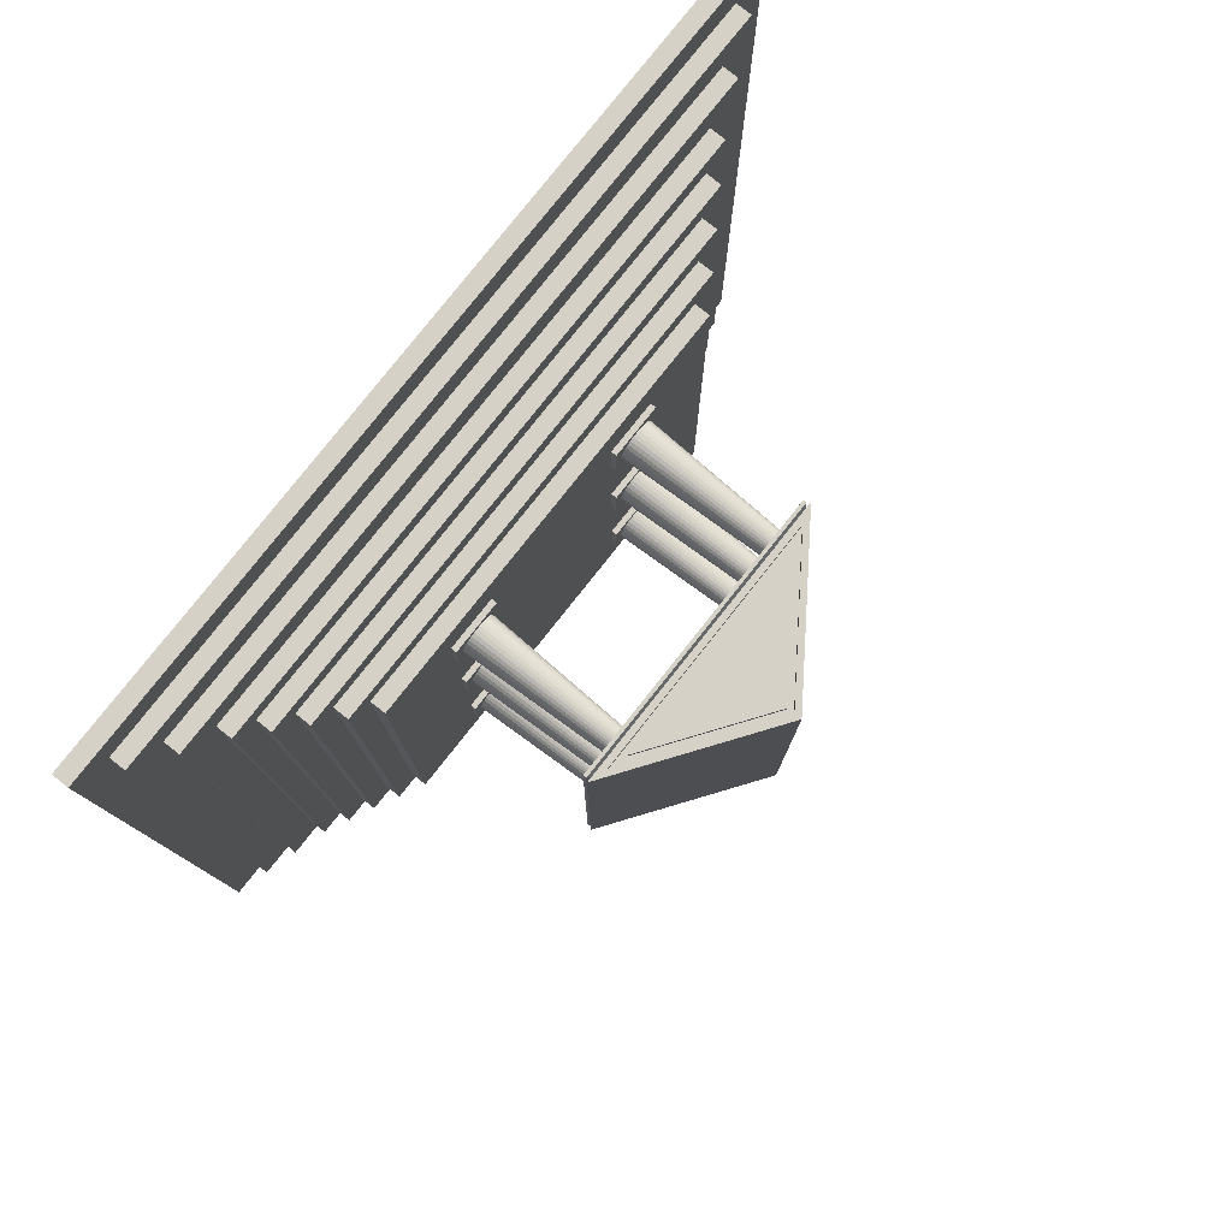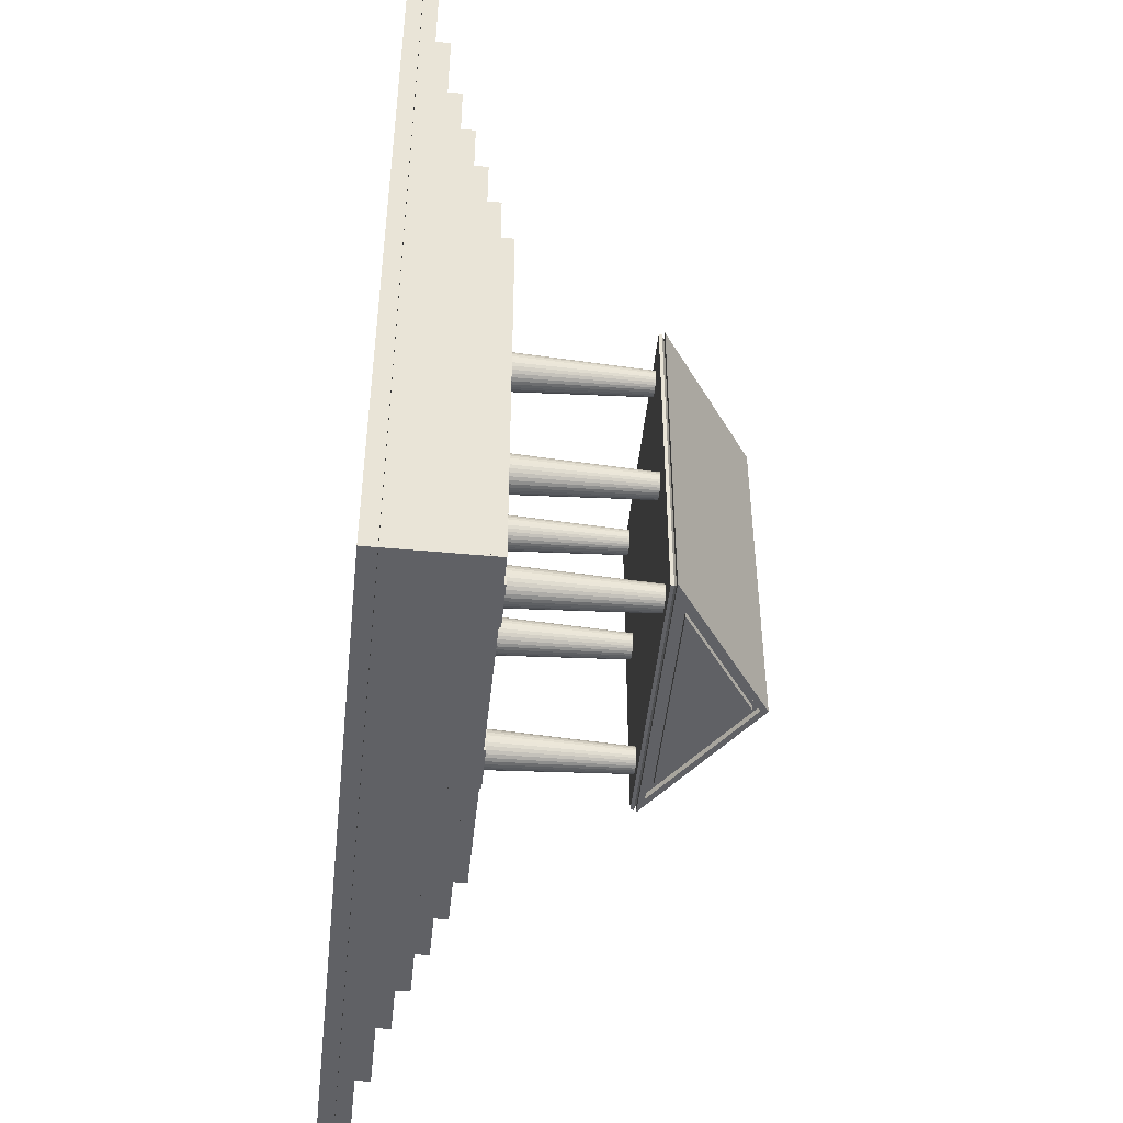
<metadata>
{"format":"obj","ext":"obj","renderer":"f3d","projection":"perspective","resolution":1024,"background":"white","views":[{"elev":79.7,"azim":128.4,"up":"+Z"},{"elev":-48.3,"azim":84.0,"up":"+Z"}]}
</metadata>
<code>
o building_Cube.001
v -19.37 38.41 -28.75
v 0.0156 51.78 -29.55
v 19.55 38.41 -28.75
v -19.37 38.41 20.54
v 0.0156 51.78 21.34
v 19.55 38.41 20.54
v -17.7 39.25 -29.55
v -17.7 39.25 21.34
v 17.86 39.25 -29.55
v 17.86 39.25 21.34
v -19.98 38.04 -29.52
v -19.98 38.04 21.3
v 20.16 38.04 -29.52
v 20.16 38.04 21.3
v -19.98 37.57 -29.52
v -19.98 37.57 21.3
v 20.16 37.57 -29.52
v 20.16 37.57 21.3
v -20.34 38.41 21.34
v 0.01384 52.81 21.34
v 0.01384 52.81 -29.55
v -20.34 38.41 -29.55
v 20.52 38.41 -29.55
v 20.52 38.41 21.34
v 0.0173 50.78 -28.68
v -15.13 40.06 -28.68
v 15.28 40.06 -28.68
v -15.13 40.06 20.5
v 0.0173 50.78 20.5
v 15.28 40.06 20.5
v 0.0156 51.78 -28.68
v -17.7 39.25 -28.68
v 17.86 39.25 -28.68
v -17.7 39.25 20.5
v 0.0156 51.78 20.5
v 17.86 39.25 20.5
v -15.13 40.06 21.31
v 0.0173 50.78 21.31
v 15.28 40.06 21.31
v 0.0173 50.78 -29.56
v -15.13 40.06 -29.56
v 15.28 40.06 -29.56
v -14.47 17.68 -28.5
v -14.47 37.72 -27.62
v -13.94 17.68 -28.45
v -14.11 37.72 -27.58
v -13.43 17.68 -28.29
v -13.77 37.72 -27.48
v -12.96 17.68 -28.04
v -13.45 37.72 -27.31
v -12.55 17.68 -27.7
v -13.18 37.72 -27.08
v -12.21 17.68 -27.29
v -12.95 37.72 -26.8
v -11.96 17.68 -26.82
v -12.78 37.72 -26.48
v -11.81 17.68 -26.31
v -12.67 37.72 -26.14
v -11.76 17.68 -25.78
v -12.64 37.72 -25.78
v -11.81 17.68 -25.25
v -12.67 37.72 -25.43
v -11.96 17.68 -24.74
v -12.78 37.72 -25.08
v -12.21 17.68 -24.28
v -12.95 37.72 -24.77
v -12.55 17.68 -23.86
v -13.18 37.72 -24.49
v -12.96 17.68 -23.53
v -13.45 37.72 -24.26
v -13.43 17.68 -23.28
v -13.77 37.72 -24.09
v -13.94 17.68 -23.12
v -14.11 37.72 -23.99
v -14.47 17.68 -23.07
v -14.47 37.72 -23.95
v -15 17.68 -23.12
v -14.83 37.72 -23.99
v -15.51 17.68 -23.28
v -15.17 37.72 -24.09
v -15.98 17.68 -23.53
v -15.49 37.72 -24.26
v -16.39 17.68 -23.86
v -15.77 37.72 -24.49
v -16.73 17.68 -24.28
v -16 37.72 -24.77
v -16.98 17.68 -24.74
v -16.16 37.72 -25.08
v -17.13 17.68 -25.25
v -16.27 37.72 -25.43
v -17.19 17.68 -25.78
v -16.3 37.72 -25.78
v -17.13 17.68 -26.31
v -16.27 37.72 -26.14
v -16.98 17.68 -26.82
v -16.16 37.72 -26.48
v -16.73 17.68 -27.29
v -16 37.72 -26.8
v -16.39 17.68 -27.7
v -15.77 37.72 -27.08
v -15.98 17.68 -28.04
v -15.49 37.72 -27.31
v -15.51 17.68 -28.29
v -15.17 37.72 -27.48
v -15 17.68 -28.45
v -14.83 37.72 -27.58
v -18.09 16.96 -22.17
v -18.09 17.75 -22.17
v -18.09 16.96 -29.4
v -18.09 17.75 -29.4
v -10.86 16.96 -22.17
v -10.86 17.75 -22.17
v -10.86 16.96 -29.4
v -10.86 17.75 -29.4
v 14.49 17.68 -28.5
v 14.49 37.72 -27.62
v 15.02 17.68 -28.45
v 14.84 37.72 -27.58
v 15.53 17.68 -28.29
v 15.19 37.72 -27.48
v 15.99 17.68 -28.04
v 15.5 37.72 -27.31
v 16.41 17.68 -27.7
v 15.78 37.72 -27.08
v 16.74 17.68 -27.29
v 16.01 37.72 -26.8
v 16.99 17.68 -26.82
v 16.18 37.72 -26.48
v 17.15 17.68 -26.31
v 16.28 37.72 -26.14
v 17.2 17.68 -25.78
v 16.32 37.72 -25.78
v 17.15 17.68 -25.25
v 16.28 37.72 -25.43
v 16.99 17.68 -24.74
v 16.18 37.72 -25.08
v 16.74 17.68 -24.28
v 16.01 37.72 -24.77
v 16.41 17.68 -23.86
v 15.78 37.72 -24.49
v 15.99 17.68 -23.53
v 15.5 37.72 -24.26
v 15.53 17.68 -23.28
v 15.19 37.72 -24.09
v 15.02 17.68 -23.12
v 14.84 37.72 -23.99
v 14.49 17.68 -23.07
v 14.49 37.72 -23.95
v 13.96 17.68 -23.12
v 14.13 37.72 -23.99
v 13.45 17.68 -23.28
v 13.79 37.72 -24.09
v 12.98 17.68 -23.53
v 13.47 37.72 -24.26
v 12.57 17.68 -23.86
v 13.19 37.72 -24.49
v 12.23 17.68 -24.28
v 12.96 37.72 -24.77
v 11.98 17.68 -24.74
v 12.79 37.72 -25.08
v 11.82 17.68 -25.25
v 12.69 37.72 -25.43
v 11.77 17.68 -25.78
v 12.65 37.72 -25.78
v 11.82 17.68 -26.31
v 12.69 37.72 -26.14
v 11.98 17.68 -26.82
v 12.79 37.72 -26.48
v 12.23 17.68 -27.29
v 12.96 37.72 -26.8
v 12.57 17.68 -27.7
v 13.19 37.72 -27.08
v 12.98 17.68 -28.04
v 13.47 37.72 -27.31
v 13.45 17.68 -28.29
v 13.79 37.72 -27.48
v 13.96 17.68 -28.45
v 14.13 37.72 -27.58
v 10.87 16.96 -22.17
v 10.87 17.75 -22.17
v 10.87 16.96 -29.4
v 10.87 17.75 -29.4
v 18.1 16.96 -22.17
v 18.1 17.75 -22.17
v 18.1 16.96 -29.4
v 18.1 17.75 -29.4
v -14.47 17.68 -6.796
v -14.47 37.72 -5.913
v -13.94 17.68 -6.743
v -14.11 37.72 -5.878
v -13.43 17.68 -6.589
v -13.77 37.72 -5.773
v -12.96 17.68 -6.338
v -13.45 37.72 -5.604
v -12.55 17.68 -6
v -13.18 37.72 -5.376
v -12.21 17.68 -5.589
v -12.95 37.72 -5.098
v -11.96 17.68 -5.119
v -12.78 37.72 -4.782
v -11.81 17.68 -4.61
v -12.67 37.72 -4.438
v -11.76 17.68 -4.08
v -12.64 37.72 -4.08
v -11.81 17.68 -3.551
v -12.67 37.72 -3.723
v -11.96 17.68 -3.041
v -12.78 37.72 -3.379
v -12.21 17.68 -2.572
v -12.95 37.72 -3.062
v -12.55 17.68 -2.161
v -13.18 37.72 -2.785
v -12.96 17.68 -1.823
v -13.45 37.72 -2.557
v -13.43 17.68 -1.572
v -13.77 37.72 -2.388
v -13.94 17.68 -1.417
v -14.11 37.72 -2.283
v -14.47 17.68 -1.365
v -14.47 37.72 -2.248
v -15 17.68 -1.417
v -14.83 37.72 -2.283
v -15.51 17.68 -1.572
v -15.17 37.72 -2.388
v -15.98 17.68 -1.823
v -15.49 37.72 -2.557
v -16.39 17.68 -2.161
v -15.77 37.72 -2.785
v -16.73 17.68 -2.572
v -16 37.72 -3.062
v -16.98 17.68 -3.041
v -16.16 37.72 -3.379
v -17.13 17.68 -3.551
v -16.27 37.72 -3.723
v -17.19 17.68 -4.08
v -16.3 37.72 -4.08
v -17.13 17.68 -4.61
v -16.27 37.72 -4.438
v -16.98 17.68 -5.119
v -16.16 37.72 -4.782
v -16.73 17.68 -5.589
v -16 37.72 -5.098
v -16.39 17.68 -6
v -15.77 37.72 -5.376
v -15.98 17.68 -6.338
v -15.49 37.72 -5.604
v -15.51 17.68 -6.589
v -15.17 37.72 -5.773
v -15 17.68 -6.743
v -14.83 37.72 -5.878
v -18.09 16.96 -0.4664
v -18.09 17.75 -0.4664
v -18.09 16.96 -7.694
v -18.09 17.75 -7.694
v -10.86 16.96 -0.4664
v -10.86 17.75 -0.4664
v -10.86 16.96 -7.694
v -10.86 17.75 -7.694
v 14.49 17.68 -6.796
v 14.49 37.72 -5.913
v 15.02 17.68 -6.743
v 14.84 37.72 -5.878
v 15.53 17.68 -6.589
v 15.19 37.72 -5.773
v 15.99 17.68 -6.338
v 15.5 37.72 -5.604
v 16.41 17.68 -6
v 15.78 37.72 -5.376
v 16.74 17.68 -5.589
v 16.01 37.72 -5.098
v 16.99 17.68 -5.119
v 16.18 37.72 -4.782
v 17.15 17.68 -4.61
v 16.28 37.72 -4.438
v 17.2 17.68 -4.08
v 16.32 37.72 -4.08
v 17.15 17.68 -3.551
v 16.28 37.72 -3.723
v 16.99 17.68 -3.041
v 16.18 37.72 -3.379
v 16.74 17.68 -2.572
v 16.01 37.72 -3.062
v 16.41 17.68 -2.161
v 15.78 37.72 -2.785
v 15.99 17.68 -1.823
v 15.5 37.72 -2.557
v 15.53 17.68 -1.572
v 15.19 37.72 -2.388
v 15.02 17.68 -1.417
v 14.84 37.72 -2.283
v 14.49 17.68 -1.365
v 14.49 37.72 -2.248
v 13.96 17.68 -1.417
v 14.13 37.72 -2.283
v 13.45 17.68 -1.572
v 13.79 37.72 -2.388
v 12.98 17.68 -1.823
v 13.47 37.72 -2.557
v 12.57 17.68 -2.161
v 13.19 37.72 -2.785
v 12.23 17.68 -2.572
v 12.96 37.72 -3.062
v 11.98 17.68 -3.041
v 12.79 37.72 -3.379
v 11.82 17.68 -3.551
v 12.69 37.72 -3.723
v 11.77 17.68 -4.08
v 12.65 37.72 -4.08
v 11.82 17.68 -4.61
v 12.69 37.72 -4.438
v 11.98 17.68 -5.119
v 12.79 37.72 -4.782
v 12.23 17.68 -5.589
v 12.96 37.72 -5.098
v 12.57 17.68 -6
v 13.19 37.72 -5.376
v 12.98 17.68 -6.338
v 13.47 37.72 -5.604
v 13.45 17.68 -6.589
v 13.79 37.72 -5.773
v 13.96 17.68 -6.743
v 14.13 37.72 -5.878
v 10.87 16.96 -0.4664
v 10.87 17.75 -0.4664
v 10.87 16.96 -7.694
v 10.87 17.75 -7.694
v 18.1 16.96 -0.4664
v 18.1 17.75 -0.4664
v 18.1 16.96 -7.694
v 18.1 17.75 -7.694
v -14.47 17.68 14.87
v -14.47 37.72 15.76
v -13.94 17.68 14.93
v -14.11 37.72 15.79
v -13.43 17.68 15.08
v -13.77 37.72 15.9
v -12.96 17.68 15.33
v -13.45 37.72 16.07
v -12.55 17.68 15.67
v -13.18 37.72 16.29
v -12.21 17.68 16.08
v -12.95 37.72 16.57
v -11.96 17.68 16.55
v -12.78 37.72 16.89
v -11.81 17.68 17.06
v -12.67 37.72 17.23
v -11.76 17.68 17.59
v -12.64 37.72 17.59
v -11.81 17.68 18.12
v -12.67 37.72 17.95
v -11.96 17.68 18.63
v -12.78 37.72 18.29
v -12.21 17.68 19.1
v -12.95 37.72 18.61
v -12.55 17.68 19.51
v -13.18 37.72 18.89
v -12.96 17.68 19.85
v -13.45 37.72 19.11
v -13.43 17.68 20.1
v -13.77 37.72 19.28
v -13.94 17.68 20.25
v -14.11 37.72 19.39
v -14.47 17.68 20.3
v -14.47 37.72 19.42
v -15 17.68 20.25
v -14.83 37.72 19.39
v -15.51 17.68 20.1
v -15.17 37.72 19.28
v -15.98 17.68 19.85
v -15.49 37.72 19.11
v -16.39 17.68 19.51
v -15.77 37.72 18.89
v -16.73 17.68 19.1
v -16 37.72 18.61
v -16.98 17.68 18.63
v -16.16 37.72 18.29
v -17.13 17.68 18.12
v -16.27 37.72 17.95
v -17.19 17.68 17.59
v -16.3 37.72 17.59
v -17.13 17.68 17.06
v -16.27 37.72 17.23
v -16.98 17.68 16.55
v -16.16 37.72 16.89
v -16.73 17.68 16.08
v -16 37.72 16.57
v -16.39 17.68 15.67
v -15.77 37.72 16.29
v -15.98 17.68 15.33
v -15.49 37.72 16.07
v -15.51 17.68 15.08
v -15.17 37.72 15.9
v -15 17.68 14.93
v -14.83 37.72 15.79
v -18.09 16.96 21.2
v -18.09 17.75 21.2
v -18.09 16.96 13.98
v -18.09 17.75 13.98
v -10.86 16.96 21.2
v -10.86 17.75 21.2
v -10.86 16.96 13.98
v -10.86 17.75 13.98
v 14.49 17.68 14.87
v 14.49 37.72 15.76
v 15.02 17.68 14.93
v 14.84 37.72 15.79
v 15.53 17.68 15.08
v 15.19 37.72 15.9
v 15.99 17.68 15.33
v 15.5 37.72 16.07
v 16.41 17.68 15.67
v 15.78 37.72 16.29
v 16.74 17.68 16.08
v 16.01 37.72 16.57
v 16.99 17.68 16.55
v 16.18 37.72 16.89
v 17.15 17.68 17.06
v 16.28 37.72 17.23
v 17.2 17.68 17.59
v 16.32 37.72 17.59
v 17.15 17.68 18.12
v 16.28 37.72 17.95
v 16.99 17.68 18.63
v 16.18 37.72 18.29
v 16.74 17.68 19.1
v 16.01 37.72 18.61
v 16.41 17.68 19.51
v 15.78 37.72 18.89
v 15.99 17.68 19.85
v 15.5 37.72 19.11
v 15.53 17.68 20.1
v 15.19 37.72 19.28
v 15.02 17.68 20.25
v 14.84 37.72 19.39
v 14.49 17.68 20.3
v 14.49 37.72 19.42
v 13.96 17.68 20.25
v 14.13 37.72 19.39
v 13.45 17.68 20.1
v 13.79 37.72 19.28
v 12.98 17.68 19.85
v 13.47 37.72 19.11
v 12.57 17.68 19.51
v 13.19 37.72 18.89
v 12.23 17.68 19.1
v 12.96 37.72 18.61
v 11.98 17.68 18.63
v 12.79 37.72 18.29
v 11.82 17.68 18.12
v 12.69 37.72 17.95
v 11.77 17.68 17.59
v 12.65 37.72 17.59
v 11.82 17.68 17.06
v 12.69 37.72 17.23
v 11.98 17.68 16.55
v 12.79 37.72 16.89
v 12.23 17.68 16.08
v 12.96 37.72 16.57
v 12.57 17.68 15.67
v 13.19 37.72 16.29
v 12.98 17.68 15.33
v 13.47 37.72 16.07
v 13.45 17.68 15.08
v 13.79 37.72 15.9
v 13.96 17.68 14.93
v 14.13 37.72 15.79
v 10.87 16.96 21.2
v 10.87 17.75 21.2
v 10.87 16.96 13.98
v 10.87 17.75 13.98
v 18.1 16.96 21.2
v 18.1 17.75 21.2
v 18.1 16.96 13.98
v 18.1 17.75 13.98
v -35.09 10.58 35.63
v -35.09 12.73 35.63
v -35.09 10.58 -43.82
v -35.09 12.73 -43.82
v 35.28 10.58 35.63
v 35.28 12.73 35.63
v 35.28 10.58 -43.82
v 35.28 12.73 -43.82
v -28.68 14.84 28.4
v -28.68 17 28.4
v -28.68 14.84 -36.58
v -28.68 17 -36.58
v 28.88 14.84 28.4
v 28.88 17 28.4
v 28.88 14.84 -36.58
v 28.88 17 -36.58
v -31.9 12.71 32.03
v -31.9 14.86 32.03
v -31.9 12.71 -40.21
v -31.9 14.86 -40.21
v 32.09 12.71 32.03
v 32.09 14.86 32.03
v 32.09 12.71 -40.21
v 32.09 14.86 -40.21
v -38.34 8.456 39.3
v -38.34 10.61 39.3
v -38.34 8.456 -47.48
v -38.34 10.61 -47.48
v 38.53 8.456 39.3
v 38.53 10.61 39.3
v 38.53 8.456 -47.48
v 38.53 10.61 -47.48
v -41.56 6.315 42.94
v -41.56 8.466 42.94
v -41.56 6.315 -51.12
v -41.56 8.466 -51.12
v 41.76 6.315 42.94
v 41.76 8.466 42.94
v 41.76 6.315 -51.12
v 41.76 8.466 -51.12
v -46.22 4.181 48.2
v -46.22 6.332 48.2
v -46.22 4.181 -56.38
v -46.22 6.332 -56.38
v 46.41 4.181 48.2
v 46.41 6.332 48.2
v 46.41 4.181 -56.38
v 46.41 6.332 -56.38
v -50.84 2.047 53.41
v -50.84 4.199 53.41
v -50.84 2.047 -61.6
v -50.84 4.199 -61.6
v 51.03 2.047 53.41
v 51.03 4.199 53.41
v 51.03 2.047 -61.6
v 51.03 4.199 -61.6
v -55.54 -0.07383 58.72
v -55.54 2.078 58.72
v -55.54 -0.07383 -66.9
v -55.54 2.078 -66.9
v 55.73 -0.07383 58.72
v 55.73 2.078 58.72
v 55.73 -0.07383 -66.9
v 55.73 2.078 -66.9
f 19 20 21 22
f 23 21 20 24
f 1 3 13 11
f 1 4 19 22
f 3 1 22 23
f 6 3 23 24
f 4 6 24 19
f 11 13 17 15
f 3 6 14 13
f 6 4 12 14
f 4 1 11 12
f 15 17 18 16
f 13 14 18 17
f 14 12 16 18
f 12 11 15 16
f 5 8 34 35
f 9 7 32 33
f 8 5 20 19
f 2 7 22 21
f 7 9 23 22
f 10 8 19 24
f 5 10 24 20
f 9 2 21 23
f 25 27 42 40
f 7 2 31 32
f 2 9 33 31
f 30 29 38 39
f 10 5 35 36
f 8 10 36 34
f 25 26 32 31
f 26 27 33 32
f 27 25 31 33
f 28 29 35 34
f 30 28 34 36
f 29 30 36 35
f 38 37 39
f 28 30 39 37
f 29 28 37 38
f 41 40 42
f 27 26 41 42
f 26 25 40 41
f 43 44 46 45
f 45 46 48 47
f 47 48 50 49
f 49 50 52 51
f 51 52 54 53
f 53 54 56 55
f 55 56 58 57
f 57 58 60 59
f 59 60 62 61
f 61 62 64 63
f 63 64 66 65
f 65 66 68 67
f 67 68 70 69
f 69 70 72 71
f 71 72 74 73
f 73 74 76 75
f 75 76 78 77
f 77 78 80 79
f 79 80 82 81
f 81 82 84 83
f 83 84 86 85
f 85 86 88 87
f 87 88 90 89
f 89 90 92 91
f 91 92 94 93
f 93 94 96 95
f 95 96 98 97
f 97 98 100 99
f 99 100 102 101
f 101 102 104 103
f 46 44 106 104 102 100 98 96 94 92 90 88 86 84 82 80 78 76 74 72 70 68 66 64 62 60 58 56 54 52 50 48
f 103 104 106 105
f 105 106 44 43
f 43 45 47 49 51 53 55 57 59 61 63 65 67 69 71 73 75 77 79 81 83 85 87 89 91 93 95 97 99 101 103 105
f 107 108 110 109
f 109 110 114 113
f 113 114 112 111
f 111 112 108 107
f 109 113 111 107
f 114 110 108 112
f 115 116 118 117
f 117 118 120 119
f 119 120 122 121
f 121 122 124 123
f 123 124 126 125
f 125 126 128 127
f 127 128 130 129
f 129 130 132 131
f 131 132 134 133
f 133 134 136 135
f 135 136 138 137
f 137 138 140 139
f 139 140 142 141
f 141 142 144 143
f 143 144 146 145
f 145 146 148 147
f 147 148 150 149
f 149 150 152 151
f 151 152 154 153
f 153 154 156 155
f 155 156 158 157
f 157 158 160 159
f 159 160 162 161
f 161 162 164 163
f 163 164 166 165
f 165 166 168 167
f 167 168 170 169
f 169 170 172 171
f 171 172 174 173
f 173 174 176 175
f 118 116 178 176 174 172 170 168 166 164 162 160 158 156 154 152 150 148 146 144 142 140 138 136 134 132 130 128 126 124 122 120
f 175 176 178 177
f 177 178 116 115
f 115 117 119 121 123 125 127 129 131 133 135 137 139 141 143 145 147 149 151 153 155 157 159 161 163 165 167 169 171 173 175 177
f 179 180 182 181
f 181 182 186 185
f 185 186 184 183
f 183 184 180 179
f 181 185 183 179
f 186 182 180 184
f 187 188 190 189
f 189 190 192 191
f 191 192 194 193
f 193 194 196 195
f 195 196 198 197
f 197 198 200 199
f 199 200 202 201
f 201 202 204 203
f 203 204 206 205
f 205 206 208 207
f 207 208 210 209
f 209 210 212 211
f 211 212 214 213
f 213 214 216 215
f 215 216 218 217
f 217 218 220 219
f 219 220 222 221
f 221 222 224 223
f 223 224 226 225
f 225 226 228 227
f 227 228 230 229
f 229 230 232 231
f 231 232 234 233
f 233 234 236 235
f 235 236 238 237
f 237 238 240 239
f 239 240 242 241
f 241 242 244 243
f 243 244 246 245
f 245 246 248 247
f 190 188 250 248 246 244 242 240 238 236 234 232 230 228 226 224 222 220 218 216 214 212 210 208 206 204 202 200 198 196 194 192
f 247 248 250 249
f 249 250 188 187
f 187 189 191 193 195 197 199 201 203 205 207 209 211 213 215 217 219 221 223 225 227 229 231 233 235 237 239 241 243 245 247 249
f 251 252 254 253
f 253 254 258 257
f 257 258 256 255
f 255 256 252 251
f 253 257 255 251
f 258 254 252 256
f 259 260 262 261
f 261 262 264 263
f 263 264 266 265
f 265 266 268 267
f 267 268 270 269
f 269 270 272 271
f 271 272 274 273
f 273 274 276 275
f 275 276 278 277
f 277 278 280 279
f 279 280 282 281
f 281 282 284 283
f 283 284 286 285
f 285 286 288 287
f 287 288 290 289
f 289 290 292 291
f 291 292 294 293
f 293 294 296 295
f 295 296 298 297
f 297 298 300 299
f 299 300 302 301
f 301 302 304 303
f 303 304 306 305
f 305 306 308 307
f 307 308 310 309
f 309 310 312 311
f 311 312 314 313
f 313 314 316 315
f 315 316 318 317
f 317 318 320 319
f 262 260 322 320 318 316 314 312 310 308 306 304 302 300 298 296 294 292 290 288 286 284 282 280 278 276 274 272 270 268 266 264
f 319 320 322 321
f 321 322 260 259
f 259 261 263 265 267 269 271 273 275 277 279 281 283 285 287 289 291 293 295 297 299 301 303 305 307 309 311 313 315 317 319 321
f 323 324 326 325
f 325 326 330 329
f 329 330 328 327
f 327 328 324 323
f 325 329 327 323
f 330 326 324 328
f 331 332 334 333
f 333 334 336 335
f 335 336 338 337
f 337 338 340 339
f 339 340 342 341
f 341 342 344 343
f 343 344 346 345
f 345 346 348 347
f 347 348 350 349
f 349 350 352 351
f 351 352 354 353
f 353 354 356 355
f 355 356 358 357
f 357 358 360 359
f 359 360 362 361
f 361 362 364 363
f 363 364 366 365
f 365 366 368 367
f 367 368 370 369
f 369 370 372 371
f 371 372 374 373
f 373 374 376 375
f 375 376 378 377
f 377 378 380 379
f 379 380 382 381
f 381 382 384 383
f 383 384 386 385
f 385 386 388 387
f 387 388 390 389
f 389 390 392 391
f 334 332 394 392 390 388 386 384 382 380 378 376 374 372 370 368 366 364 362 360 358 356 354 352 350 348 346 344 342 340 338 336
f 391 392 394 393
f 393 394 332 331
f 331 333 335 337 339 341 343 345 347 349 351 353 355 357 359 361 363 365 367 369 371 373 375 377 379 381 383 385 387 389 391 393
f 395 396 398 397
f 397 398 402 401
f 401 402 400 399
f 399 400 396 395
f 397 401 399 395
f 402 398 396 400
f 403 404 406 405
f 405 406 408 407
f 407 408 410 409
f 409 410 412 411
f 411 412 414 413
f 413 414 416 415
f 415 416 418 417
f 417 418 420 419
f 419 420 422 421
f 421 422 424 423
f 423 424 426 425
f 425 426 428 427
f 427 428 430 429
f 429 430 432 431
f 431 432 434 433
f 433 434 436 435
f 435 436 438 437
f 437 438 440 439
f 439 440 442 441
f 441 442 444 443
f 443 444 446 445
f 445 446 448 447
f 447 448 450 449
f 449 450 452 451
f 451 452 454 453
f 453 454 456 455
f 455 456 458 457
f 457 458 460 459
f 459 460 462 461
f 461 462 464 463
f 406 404 466 464 462 460 458 456 454 452 450 448 446 444 442 440 438 436 434 432 430 428 426 424 422 420 418 416 414 412 410 408
f 463 464 466 465
f 465 466 404 403
f 403 405 407 409 411 413 415 417 419 421 423 425 427 429 431 433 435 437 439 441 443 445 447 449 451 453 455 457 459 461 463 465
f 467 468 470 469
f 469 470 474 473
f 473 474 472 471
f 471 472 468 467
f 469 473 471 467
f 474 470 468 472
f 475 476 478 477
f 477 478 482 481
f 481 482 480 479
f 479 480 476 475
f 477 481 479 475
f 482 478 476 480
f 483 484 486 485
f 485 486 490 489
f 489 490 488 487
f 487 488 484 483
f 485 489 487 483
f 490 486 484 488
f 491 492 494 493
f 493 494 498 497
f 497 498 496 495
f 495 496 492 491
f 493 497 495 491
f 498 494 492 496
f 499 500 502 501
f 501 502 506 505
f 505 506 504 503
f 503 504 500 499
f 501 505 503 499
f 506 502 500 504
f 507 508 510 509
f 509 510 514 513
f 513 514 512 511
f 511 512 508 507
f 509 513 511 507
f 514 510 508 512
f 515 516 518 517
f 517 518 522 521
f 521 522 520 519
f 519 520 516 515
f 517 521 519 515
f 522 518 516 520
f 523 524 526 525
f 525 526 530 529
f 529 530 528 527
f 527 528 524 523
f 525 529 527 523
f 530 526 524 528
f 531 532 534 533
f 533 534 538 537
f 537 538 536 535
f 535 536 532 531
f 533 537 535 531
f 538 534 532 536

</code>
